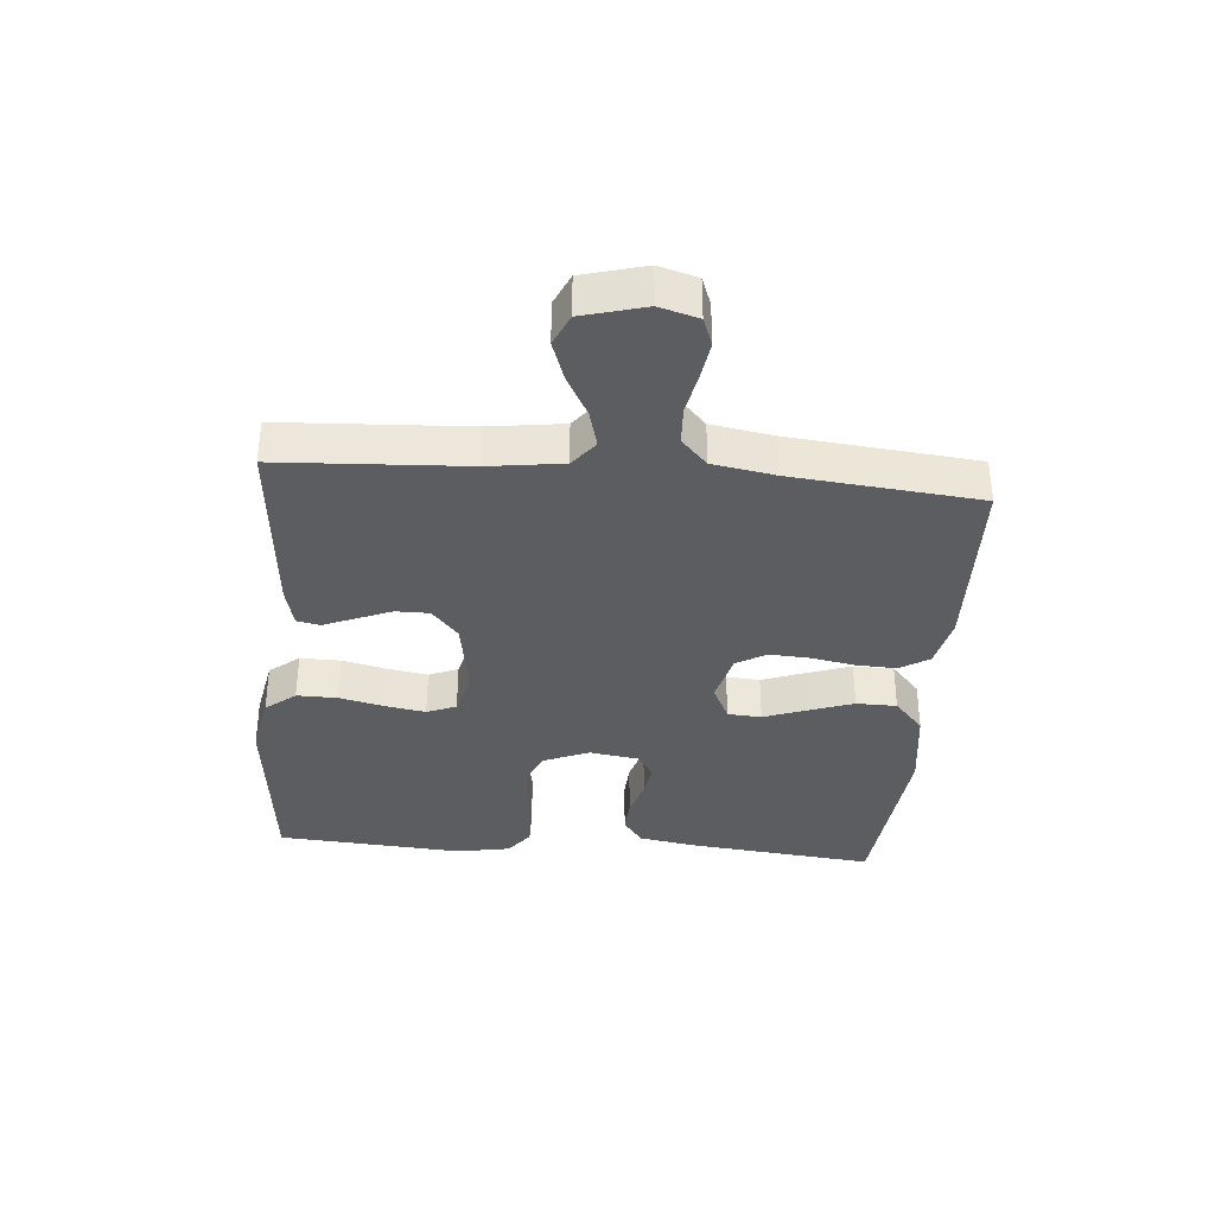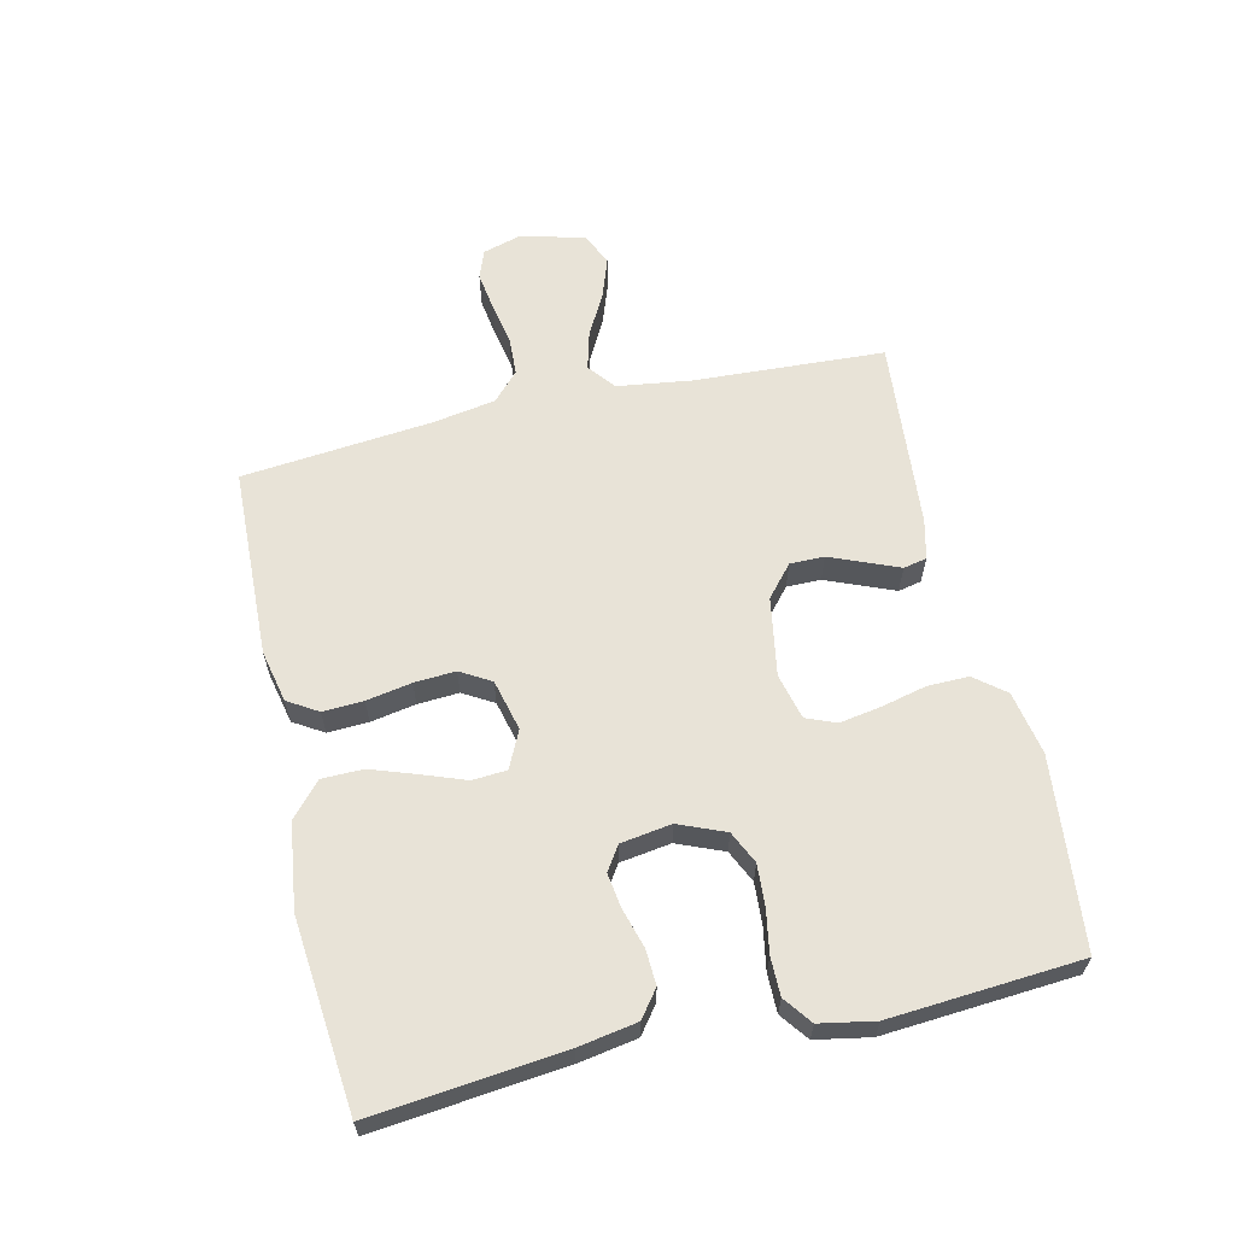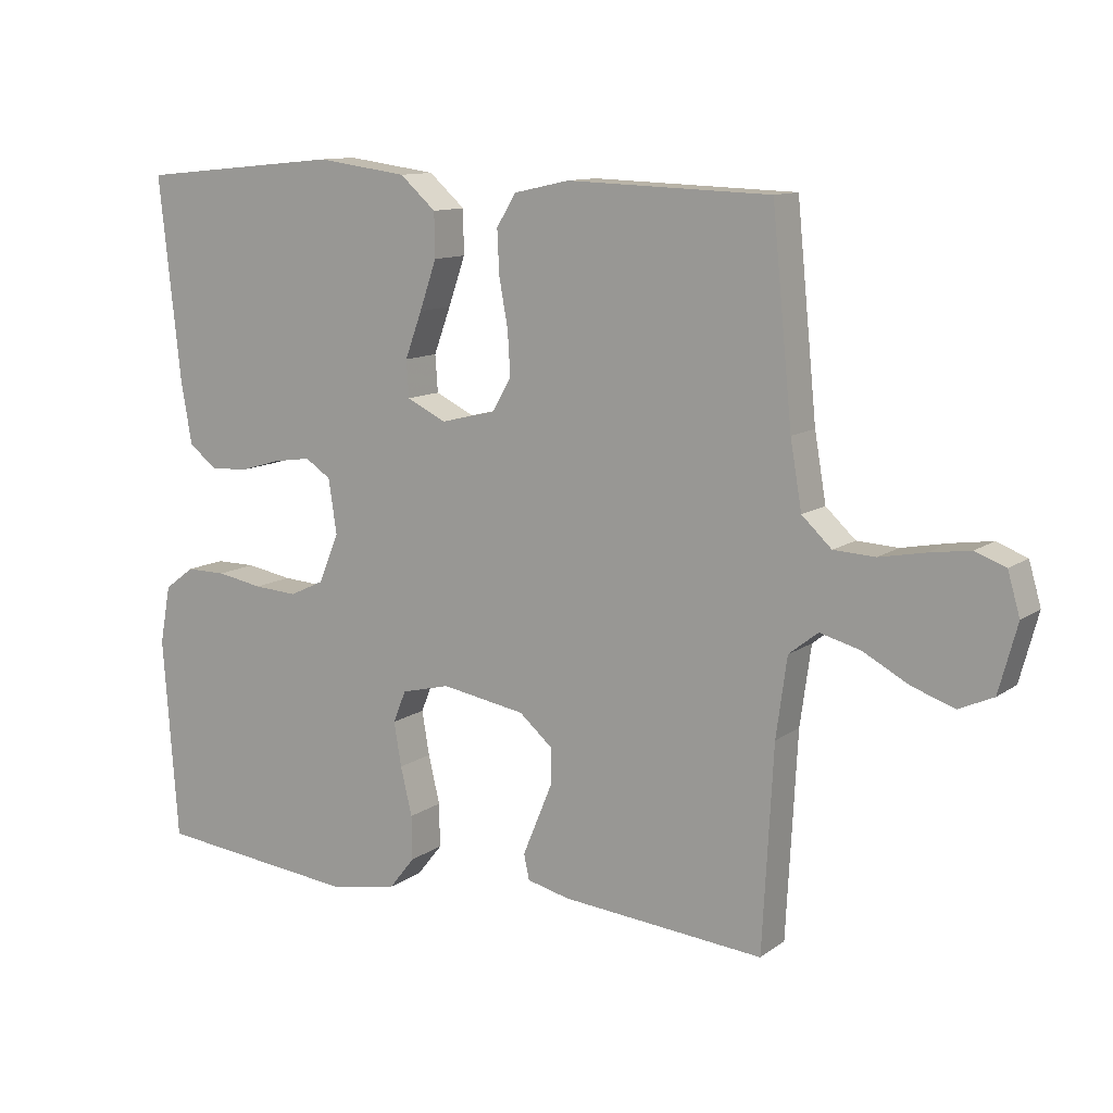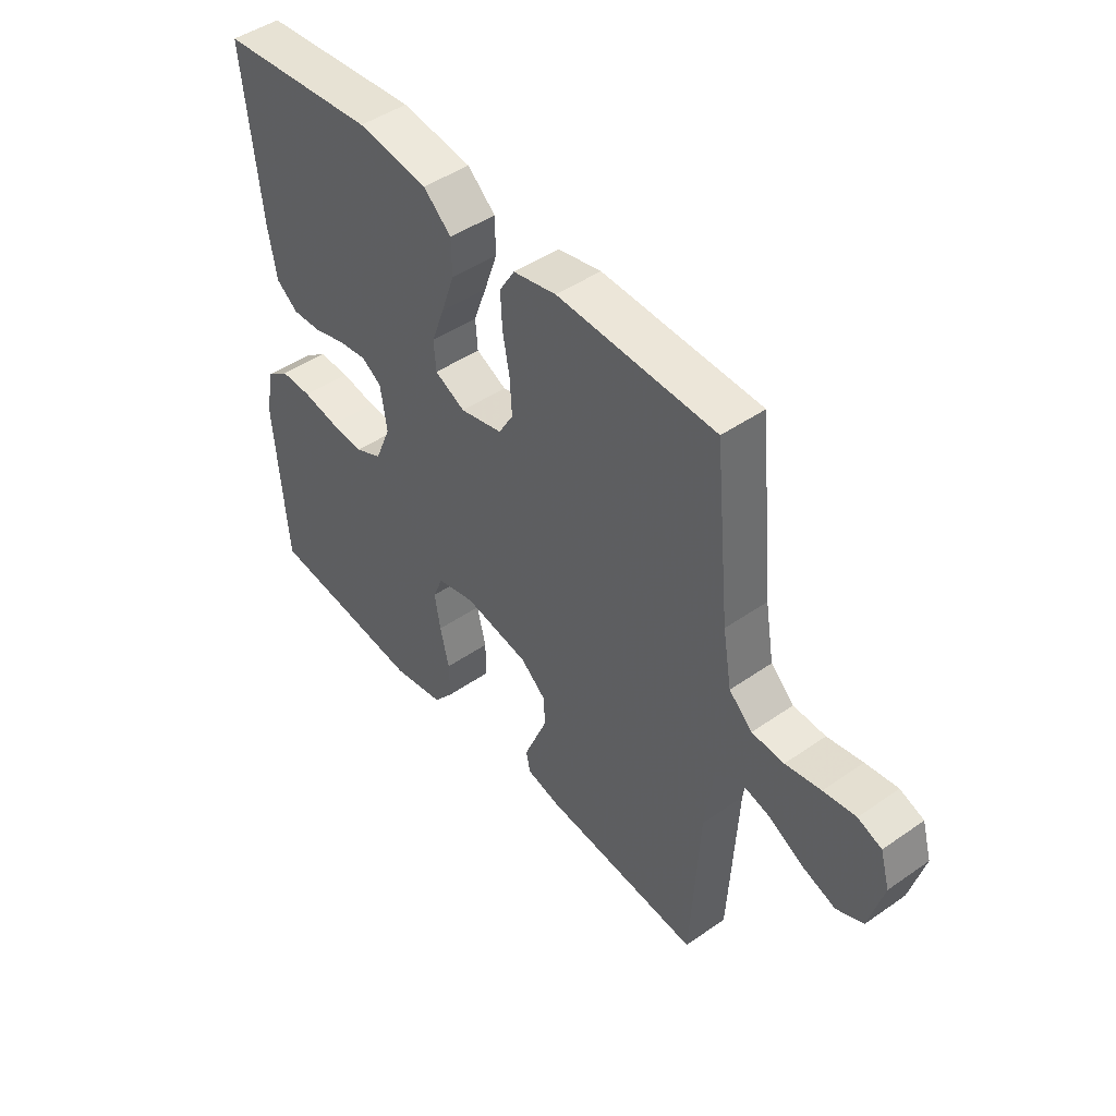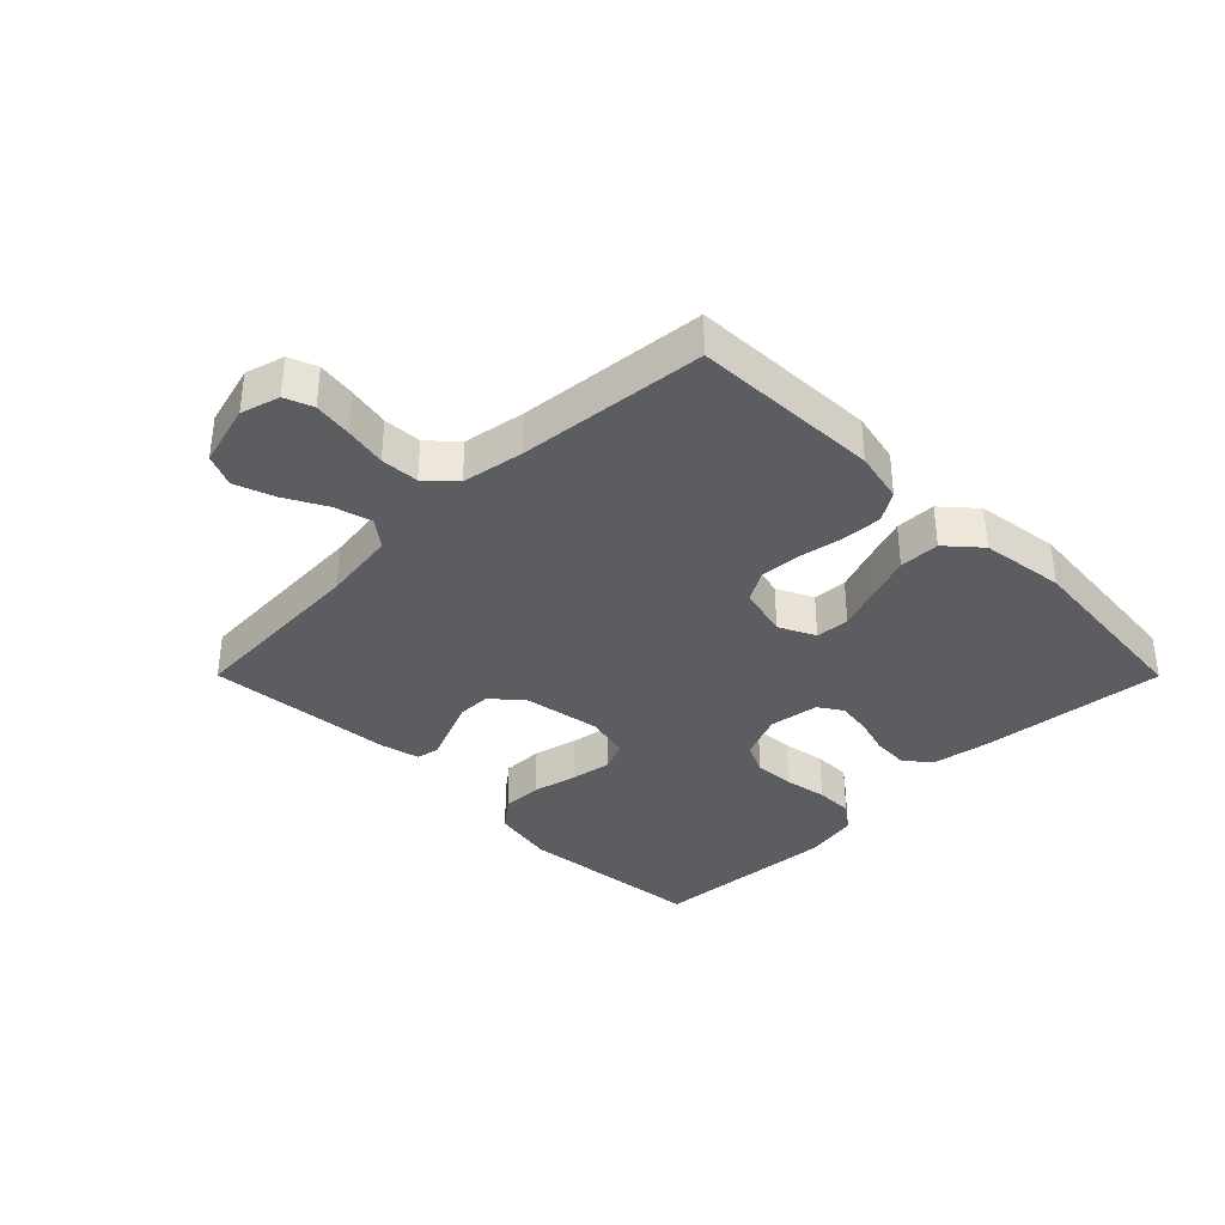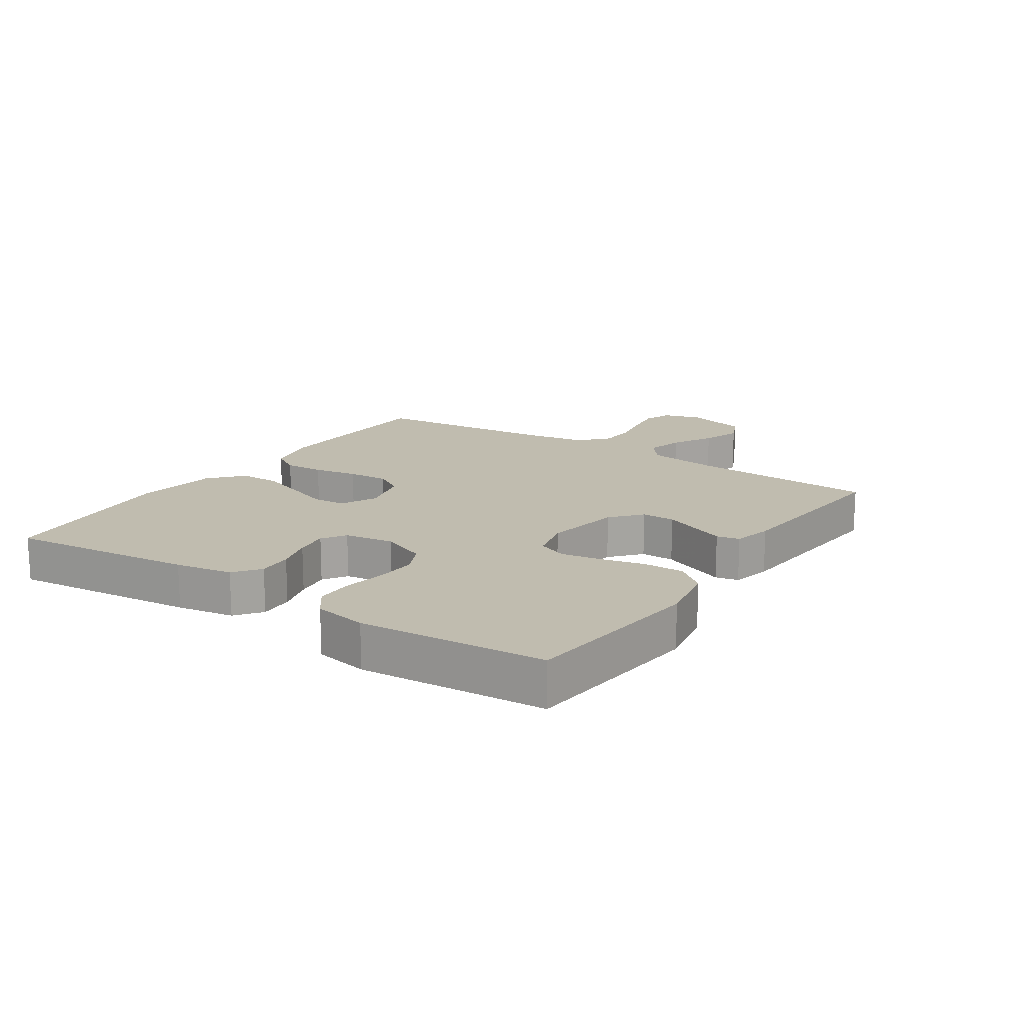
<metadata>
{"format":"obj","ext":"obj","renderer":"f3d","projection":"perspective","resolution":1024,"background":"white","views":[{"elev":-35.9,"azim":-94.8,"up":"+Y"},{"elev":62.0,"azim":77.1,"up":"+Y"},{"elev":11.5,"azim":-148.1,"up":"+Z"},{"elev":46.2,"azim":-128.5,"up":"+Z"},{"elev":-36.1,"azim":-45.1,"up":"+Y"},{"elev":16.3,"azim":123.8,"up":"+Y"}]}
</metadata>
<code>
v -0.5 0.07 -0.5
v -0.516 0.07 -0.2
v -0.532 0.07 -0.083
v -0.575 0.07 -0.049
v -0.635 0.07 -0.065
v -0.702 0.07 -0.101
v -0.765 0.07 -0.123
v -0.816 0.07 -0.1
v -0.843 0.07 0
v -0.825 0.07 0.062
v -0.78 0.07 0.079
v -0.719 0.07 0.07
v -0.652 0.07 0.057
v -0.591 0.07 0.06
v -0.547 0.07 0.101
v -0.53 0.07 0.2
v -0.5 0.07 0.5
v -0.2 0.07 0.51
v -0.118 0.07 0.492
v -0.089 0.07 0.445
v -0.092 0.07 0.381
v -0.105 0.07 0.31
v -0.109 0.07 0.245
v -0.081 0.07 0.197
v 0 0.07 0.177
v 0.058 0.07 0.205
v 0.062 0.07 0.259
v 0.037 0.07 0.327
v 0.012 0.07 0.399
v 0.013 0.07 0.464
v 0.066 0.07 0.511
v 0.2 0.07 0.529
v 0.5 0.07 0.5
v 0.468 0.07 0.2
v 0.452 0.07 0.108
v 0.41 0.07 0.076
v 0.354 0.07 0.079
v 0.293 0.07 0.097
v 0.238 0.07 0.105
v 0.2 0.07 0.08
v 0.188 0.07 0
v 0.218 0.07 -0.073
v 0.269 0.07 -0.097
v 0.334 0.07 -0.093
v 0.402 0.07 -0.081
v 0.462 0.07 -0.081
v 0.506 0.07 -0.114
v 0.522 0.07 -0.2
v 0.5 0.07 -0.5
v 0.2 0.07 -0.531
v 0.1 0.07 -0.512
v 0.062 0.07 -0.464
v 0.063 0.07 -0.399
v 0.08 0.07 -0.328
v 0.091 0.07 -0.263
v 0.072 0.07 -0.216
v 0 0.07 -0.198
v -0.124 0.07 -0.219
v -0.173 0.07 -0.261
v -0.173 0.07 -0.315
v -0.15 0.07 -0.371
v -0.129 0.07 -0.422
v -0.137 0.07 -0.459
v -0.2 0.07 -0.474
v -0.5 0 -0.5
v -0.516 0 -0.2
v -0.532 0 -0.083
v -0.575 0 -0.049
v -0.635 0 -0.065
v -0.702 0 -0.101
v -0.765 0 -0.123
v -0.816 0 -0.1
v -0.843 0 0
v -0.825 0 0.062
v -0.78 0 0.079
v -0.719 0 0.07
v -0.652 0 0.057
v -0.591 0 0.06
v -0.547 0 0.101
v -0.53 0 0.2
v -0.5 0 0.5
v -0.2 0 0.51
v -0.118 0 0.492
v -0.089 0 0.445
v -0.092 0 0.381
v -0.105 0 0.31
v -0.109 0 0.245
v -0.081 0 0.197
v 0 0 0.177
v 0.058 0 0.205
v 0.062 0 0.259
v 0.037 0 0.327
v 0.012 0 0.399
v 0.013 0 0.464
v 0.066 0 0.511
v 0.2 0 0.529
v 0.5 0 0.5
v 0.468 0 0.2
v 0.452 0 0.108
v 0.41 0 0.076
v 0.354 0 0.079
v 0.293 0 0.097
v 0.238 0 0.105
v 0.2 0 0.08
v 0.188 0 0
v 0.218 0 -0.073
v 0.269 0 -0.097
v 0.334 0 -0.093
v 0.402 0 -0.081
v 0.462 0 -0.081
v 0.506 0 -0.114
v 0.522 0 -0.2
v 0.5 0 -0.5
v 0.2 0 -0.531
v 0.1 0 -0.512
v 0.062 0 -0.464
v 0.063 0 -0.399
v 0.08 0 -0.328
v 0.091 0 -0.263
v 0.072 0 -0.216
v 0 0 -0.198
v -0.124 0 -0.219
v -0.173 0 -0.261
v -0.173 0 -0.315
v -0.15 0 -0.371
v -0.129 0 -0.422
v -0.137 0 -0.459
v -0.2 0 -0.474
f 61 62 63 64
f 60 61 64 1
f 59 60 1 2
f 58 59 2 3
f 57 58 3 4
f 56 57 4
f 51 52 53 54
f 51 54 55
f 50 51 55
f 49 50 55 56
f 47 48 49 56
f 44 45 46 47
f 43 44 47 56
f 35 36 37 38
f 35 38 39
f 34 35 39
f 33 34 39
f 32 33 39 40
f 27 28 29 30
f 27 30 31 32
f 19 20 21 22
f 19 22 23
f 16 17 18 19
f 15 16 19 23
f 14 15 23 24
f 10 11 12 13
f 8 9 10 13
f 8 13 14
f 5 6 7 8
f 4 5 8 14
f 42 43 56 4
f 27 32 40 41
f 26 27 41 42
f 25 26 42
f 24 25 42
f 4 14 24 42
f 128 127 126 125
f 65 128 125 124
f 66 65 124 123
f 67 66 123 122
f 68 67 122 121
f 68 121 120
f 118 117 116 115
f 119 118 115
f 119 115 114
f 120 119 114 113
f 120 113 112 111
f 111 110 109 108
f 120 111 108 107
f 102 101 100 99
f 103 102 99
f 103 99 98
f 103 98 97
f 104 103 97 96
f 94 93 92 91
f 96 95 94 91
f 86 85 84 83
f 87 86 83
f 83 82 81 80
f 87 83 80 79
f 88 87 79 78
f 77 76 75 74
f 77 74 73 72
f 78 77 72
f 72 71 70 69
f 78 72 69 68
f 68 120 107 106
f 105 104 96 91
f 106 105 91 90
f 106 90 89
f 106 89 88
f 106 88 78 68
f 1 65 66 2
f 2 66 67 3
f 3 67 68 4
f 4 68 69 5
f 5 69 70 6
f 6 70 71 7
f 7 71 72 8
f 8 72 73 9
f 9 73 74 10
f 10 74 75 11
f 11 75 76 12
f 12 76 77 13
f 13 77 78 14
f 14 78 79 15
f 15 79 80 16
f 16 80 81 17
f 17 81 82 18
f 18 82 83 19
f 19 83 84 20
f 20 84 85 21
f 21 85 86 22
f 22 86 87 23
f 23 87 88 24
f 24 88 89 25
f 25 89 90 26
f 26 90 91 27
f 27 91 92 28
f 28 92 93 29
f 29 93 94 30
f 30 94 95 31
f 31 95 96 32
f 32 96 97 33
f 33 97 98 34
f 34 98 99 35
f 35 99 100 36
f 36 100 101 37
f 37 101 102 38
f 38 102 103 39
f 39 103 104 40
f 40 104 105 41
f 41 105 106 42
f 42 106 107 43
f 43 107 108 44
f 44 108 109 45
f 45 109 110 46
f 46 110 111 47
f 47 111 112 48
f 48 112 113 49
f 49 113 114 50
f 50 114 115 51
f 51 115 116 52
f 52 116 117 53
f 53 117 118 54
f 54 118 119 55
f 55 119 120 56
f 56 120 121 57
f 57 121 122 58
f 58 122 123 59
f 59 123 124 60
f 60 124 125 61
f 61 125 126 62
f 62 126 127 63
f 63 127 128 64
f 64 128 65 1

</code>
